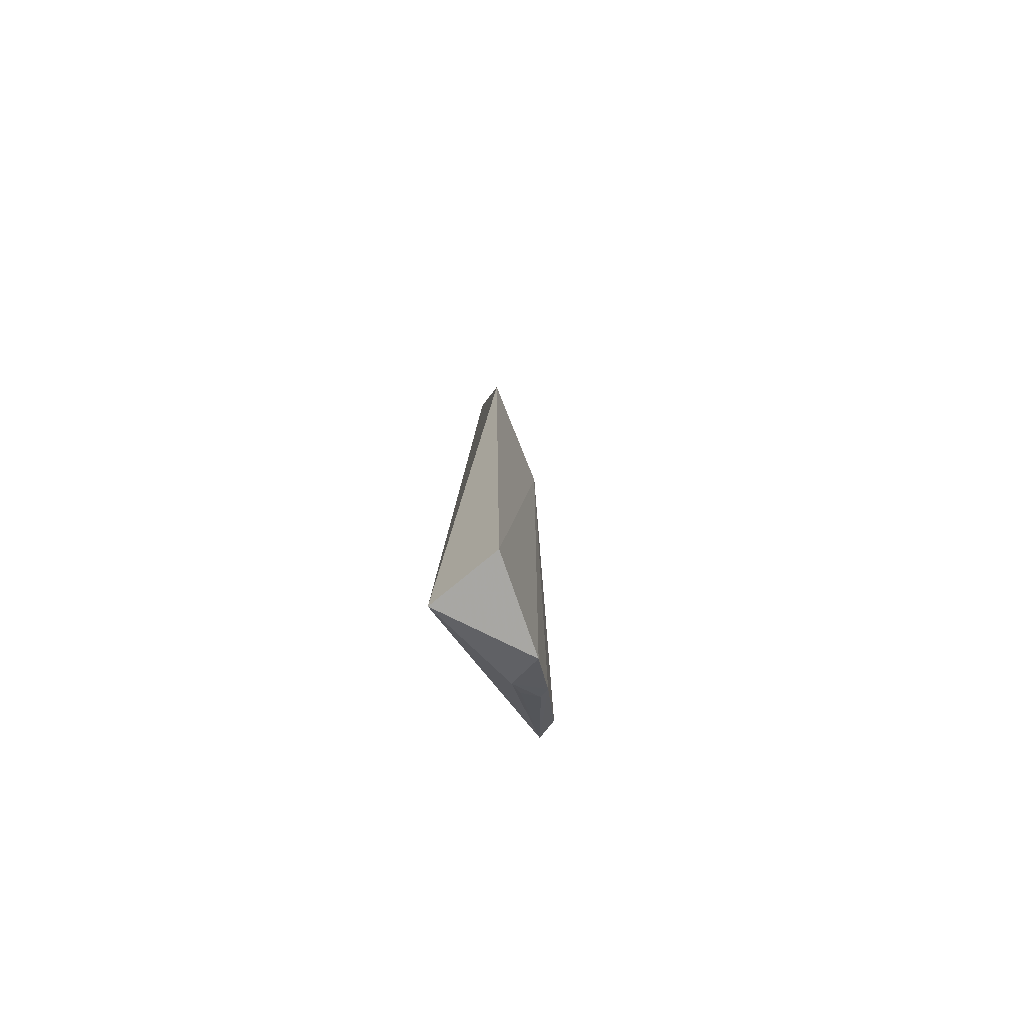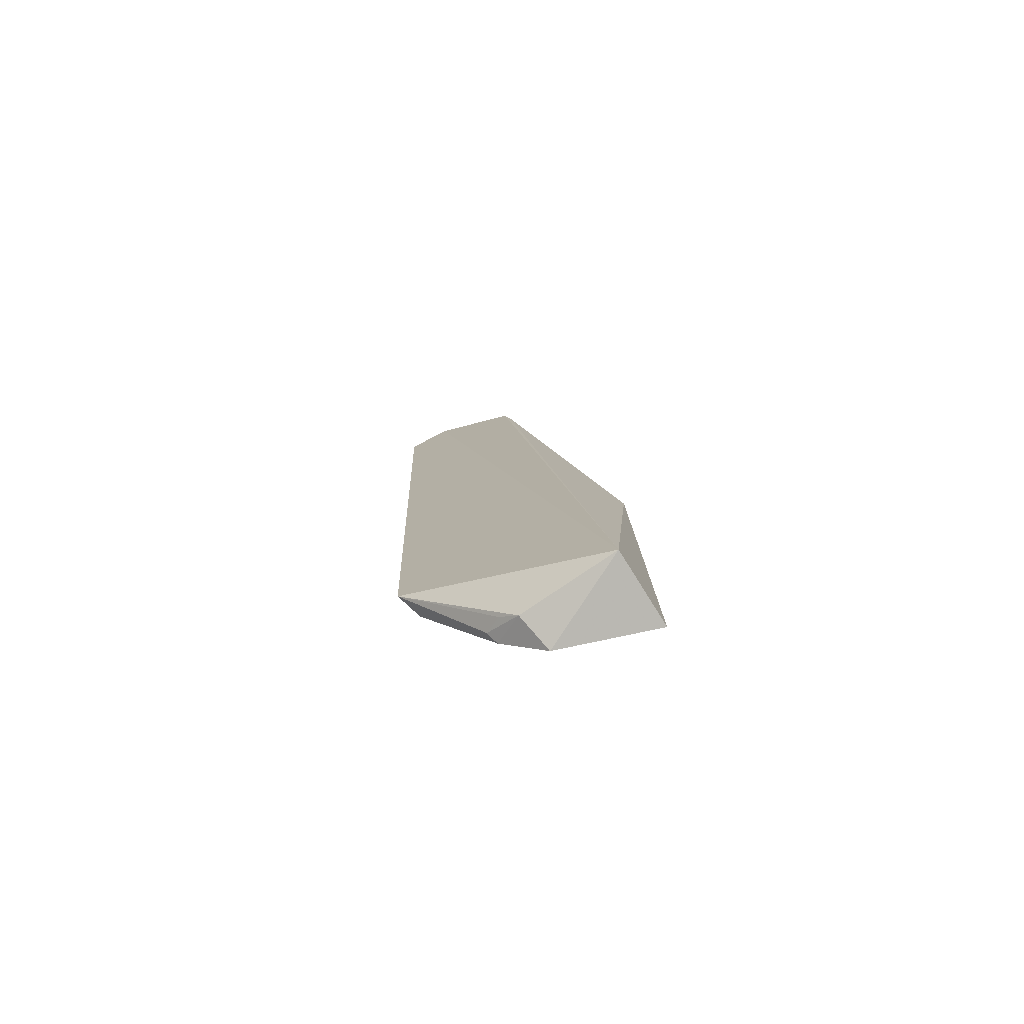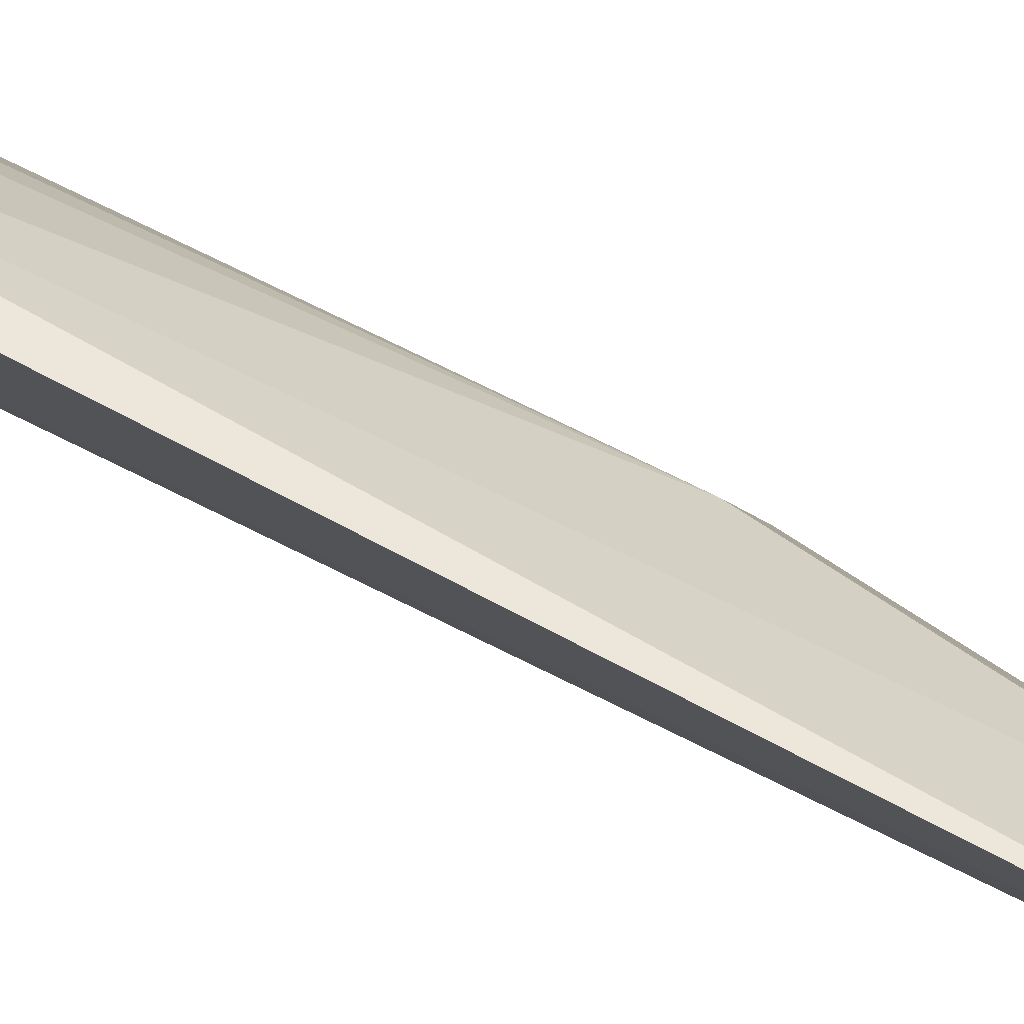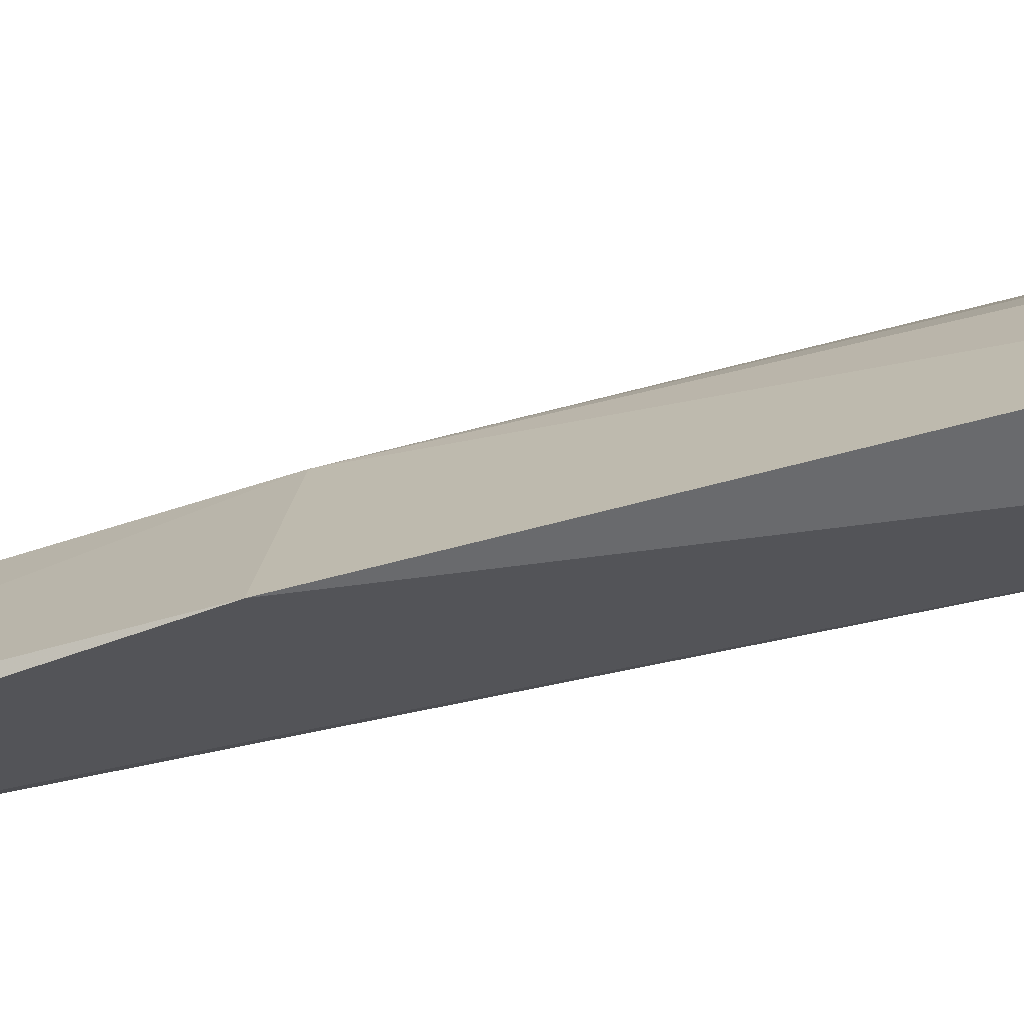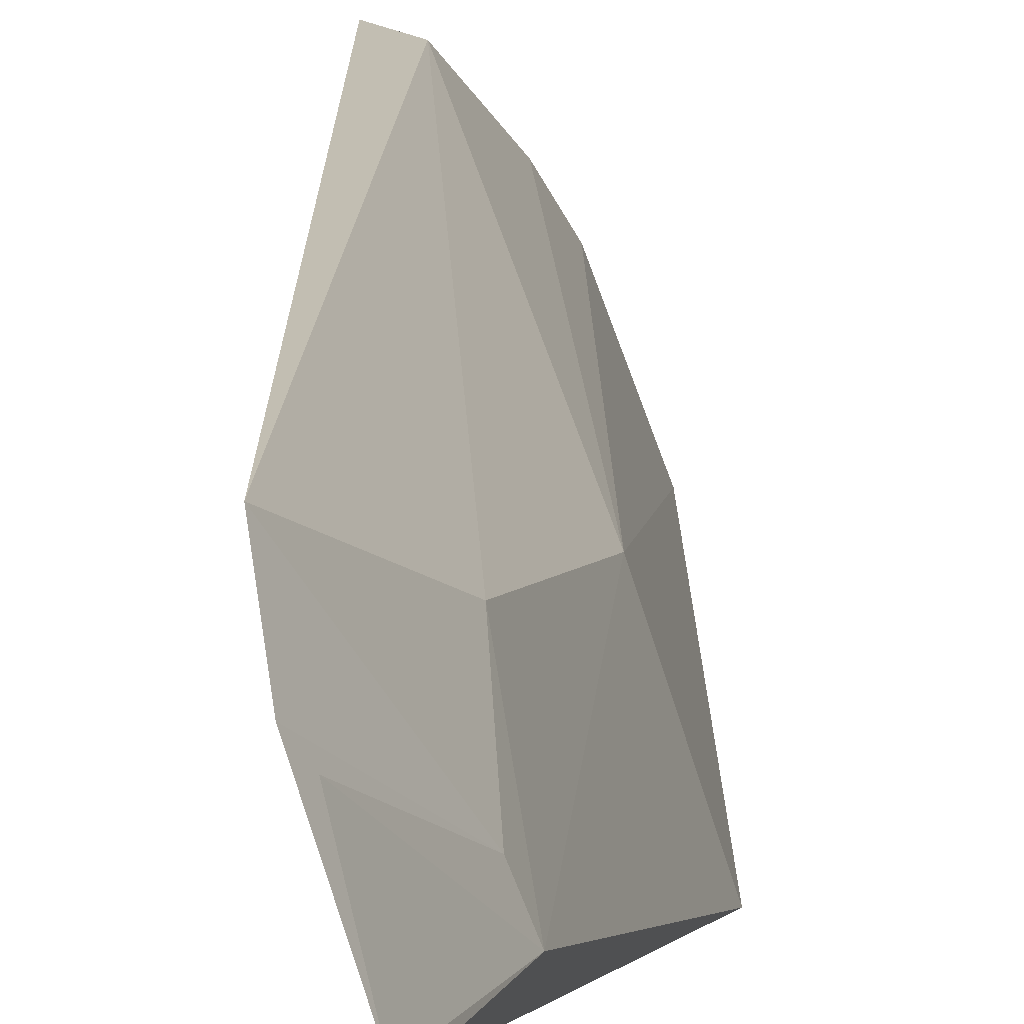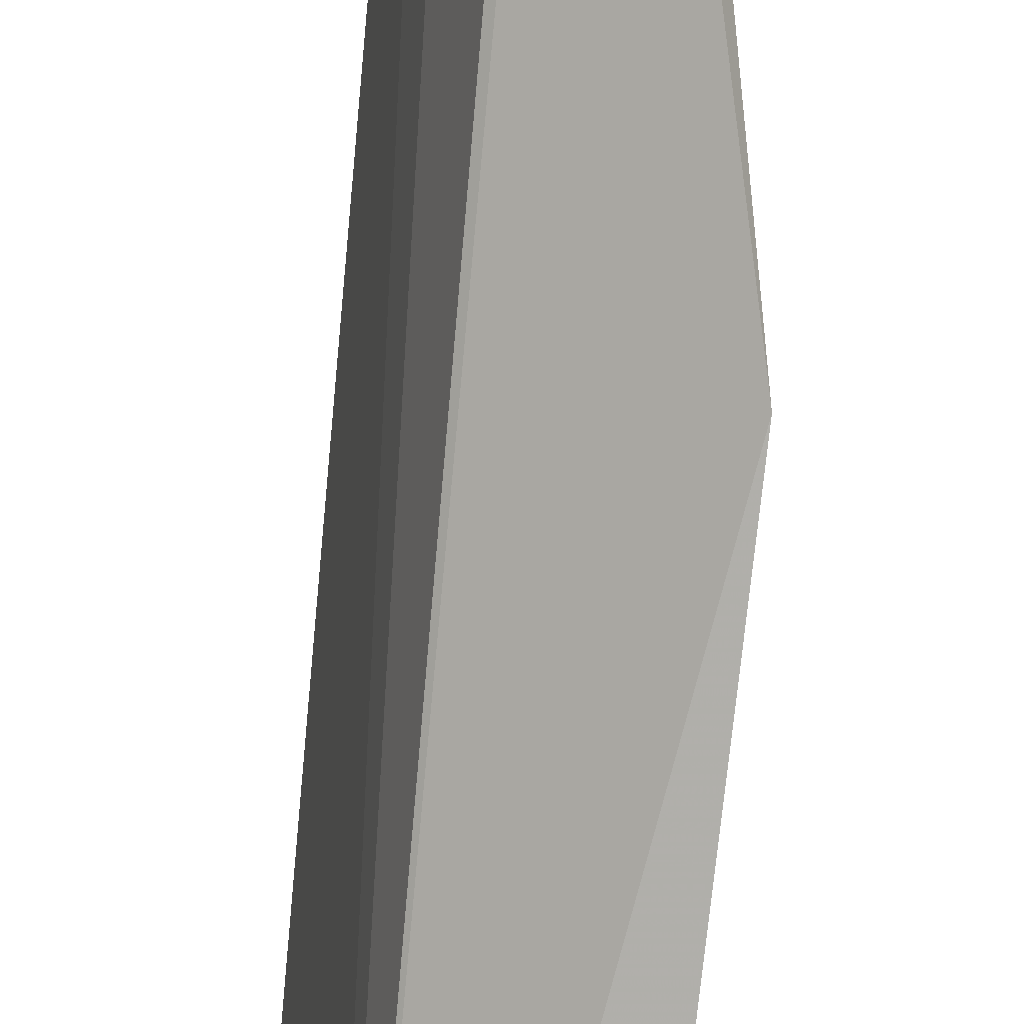
<metadata>
{"format":"obj","ext":"obj","renderer":"f3d","projection":"perspective","resolution":1024,"background":"white","views":[{"elev":-70.9,"azim":39.7,"up":"+Z"},{"elev":-79.2,"azim":-58.8,"up":"+Z"},{"elev":70.4,"azim":-63.9,"up":"+Y"},{"elev":-53.8,"azim":105.9,"up":"+Y"},{"elev":13.9,"azim":-1.6,"up":"+Y"},{"elev":-78.2,"azim":-7.3,"up":"+Y"}]}
</metadata>
<code>
v 0.3249 0.2423 1.682
v 0.5613 -0.06421 0.9651
v 0.4987 0.127 0.9558
v 0.5129 0.1018 0.02202
v 0.4372 -0.06038 0.03712
v 0.5744 -0.06235 0.03759
v 0.408 0.2733 0.2247
v 0.4392 0.08761 1.507
v 0.3119 0.3138 1.601
v 0.4765 0.17 0.07971
v 0.3701 0.1001 1.696
v 0.4173 0.2069 1.358
v 0.4215 0.1331 1.51
v 0.3652 0.2894 0.2428
v 0.4489 0.1168 0.04928
v 0.3803 0.09045 1.671
v 0.3422 0.2148 1.664
v 0.4566 0.1771 0.09084
v 0.4416 0.1473 0.07732
f 6 3 2
f 6 4 3
f 6 5 4
f 6 2 5
f 8 2 3
f 9 5 1
f 10 7 3
f 10 3 4
f 11 1 5
f 12 3 7
f 12 7 9
f 12 8 3
f 13 9 1
f 13 12 9
f 13 8 12
f 14 9 7
f 14 5 9
f 14 7 10
f 15 10 4
f 15 4 5
f 15 5 14
f 16 11 5
f 16 5 2
f 16 2 8
f 16 8 11
f 17 11 8
f 17 1 11
f 17 13 1
f 17 8 13
f 18 14 10
f 18 10 15
f 19 18 15
f 19 15 14
f 19 14 18

</code>
